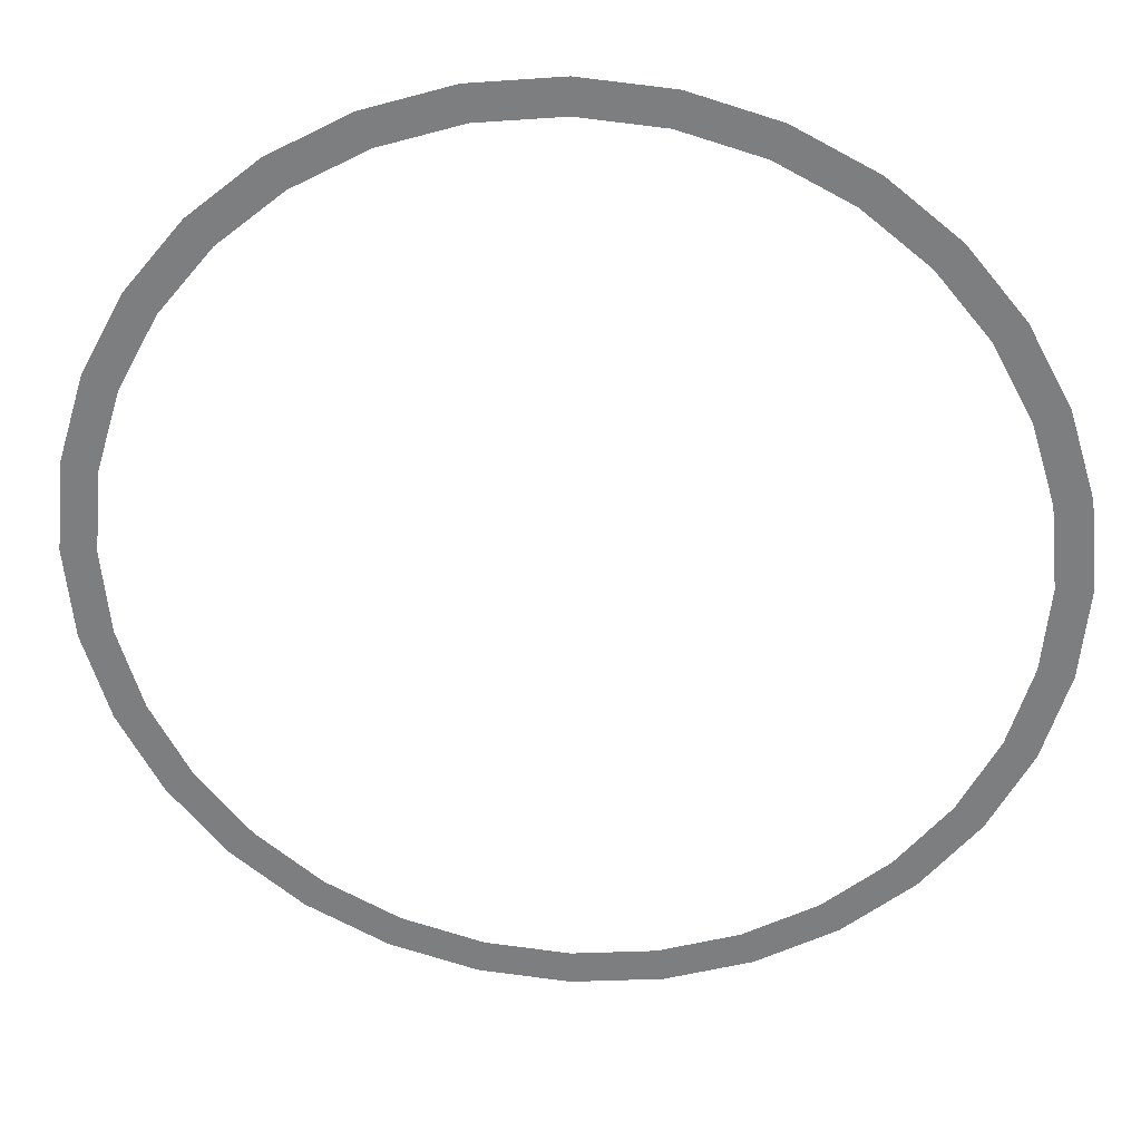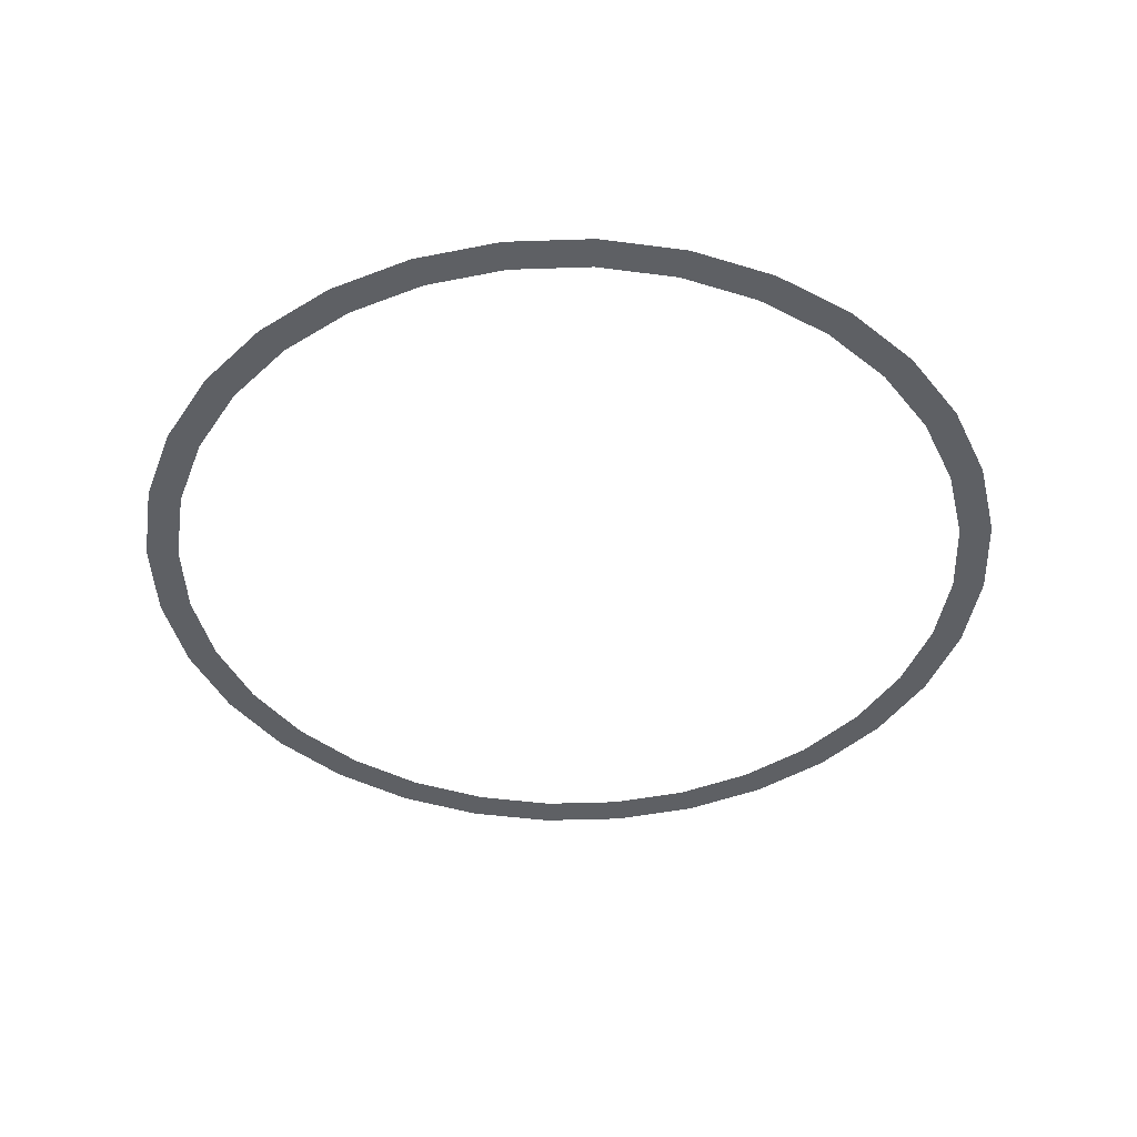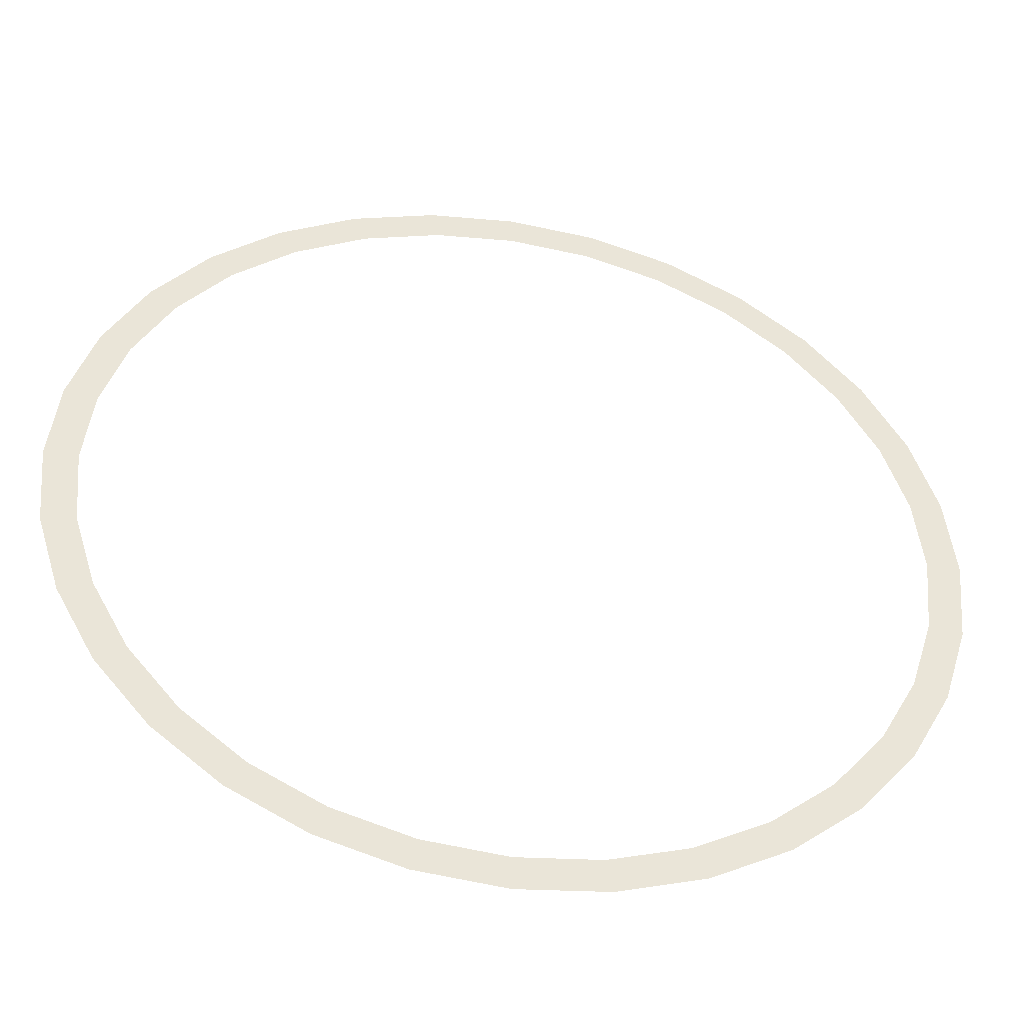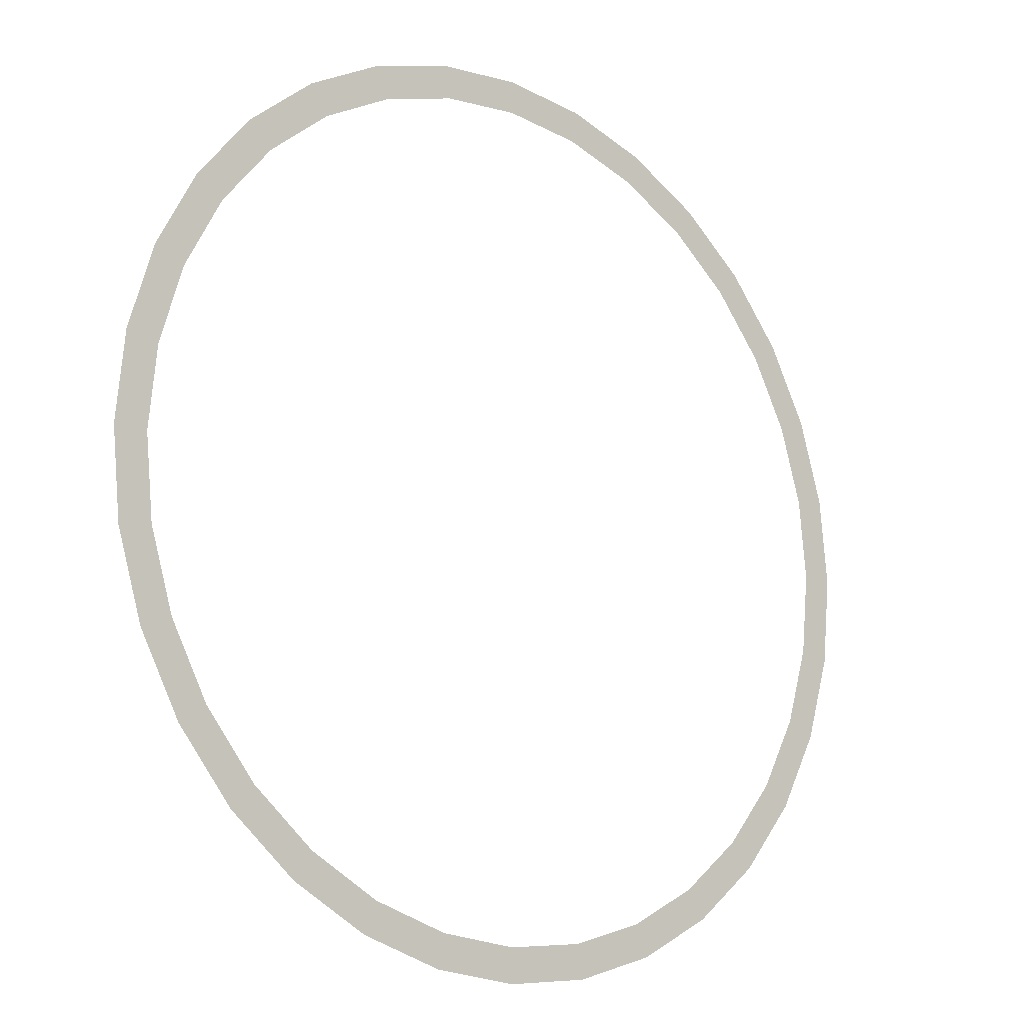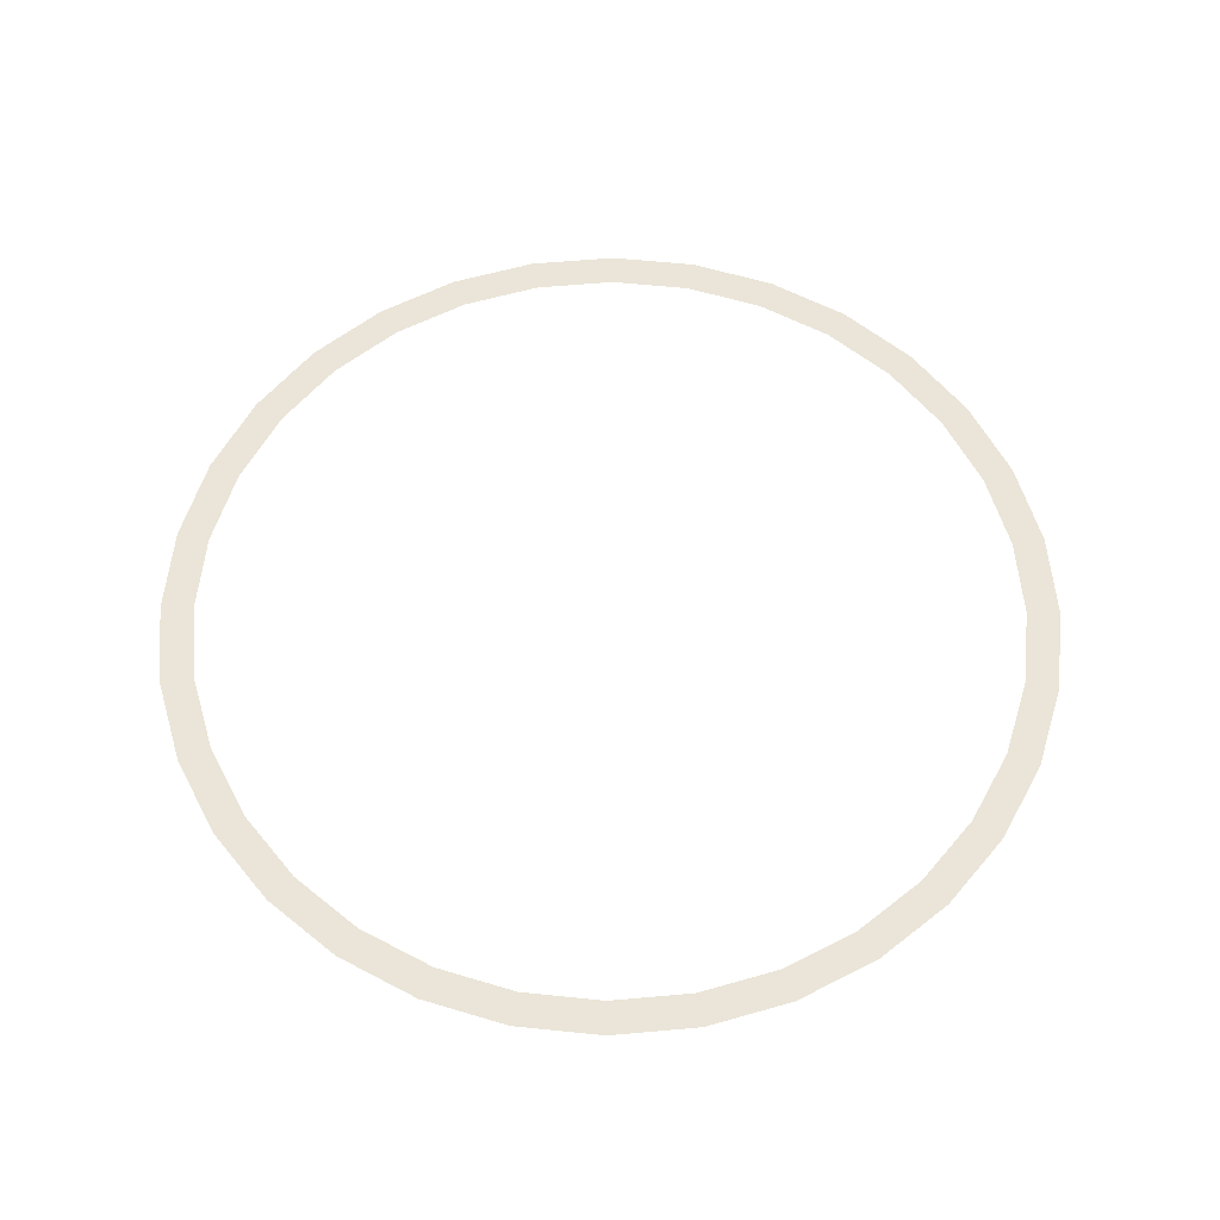
<metadata>
{"format":"obj","ext":"obj","renderer":"f3d","projection":"perspective","resolution":1024,"background":"white","views":[{"elev":30.1,"azim":4.5,"up":"+Z"},{"elev":-43.0,"azim":30.4,"up":"+Y"},{"elev":-45.2,"azim":169.7,"up":"+Z"},{"elev":-14.9,"azim":139.1,"up":"+Z"},{"elev":58.9,"azim":-89.6,"up":"+Y"}]}
</metadata>
<code>
o Circle.001
v 0 -3e-06 5
v -0.9755 -3e-06 4.904
v -1.913 -2e-06 4.619
v -2.778 -2e-06 4.157
v -3.536 -2e-06 3.536
v -4.157 -1e-06 2.778
v -4.619 -1e-06 1.913
v -4.904 -0 0.9755
v -5 0 0
v -4.904 0 -0.9755
v -4.619 1e-06 -1.913
v -4.157 1e-06 -2.778
v -3.536 2e-06 -3.536
v -2.778 2e-06 -4.157
v -1.913 2e-06 -4.619
v -0.9755 3e-06 -4.904
v 0 3e-06 -5
v 0.9755 3e-06 -4.904
v 1.913 2e-06 -4.619
v 2.778 2e-06 -4.157
v 3.536 2e-06 -3.536
v 4.157 1e-06 -2.778
v 4.619 1e-06 -1.913
v 4.904 0 -0.9755
v 5 0 0
v 4.904 -0 0.9755
v 4.619 -1e-06 1.913
v 4.157 -1e-06 2.778
v 3.536 -2e-06 3.536
v 2.778 -2e-06 4.157
v 1.913 -2e-06 4.619
v 0.9755 -3e-06 4.904
v -0.9027 -2e-06 4.538
v 0 -2e-06 4.627
v -1.771 -2e-06 4.275
v -2.571 -2e-06 3.847
v -3.272 -2e-06 3.272
v -3.847 -1e-06 2.571
v -4.275 -1e-06 1.771
v -4.538 -0 0.9027
v -4.627 0 0
v -4.538 0 -0.9027
v -4.275 1e-06 -1.771
v -3.847 1e-06 -2.571
v -3.272 2e-06 -3.272
v -2.571 2e-06 -3.847
v -1.771 2e-06 -4.275
v -0.9027 2e-06 -4.538
v 0 2e-06 -4.627
v 0.9027 2e-06 -4.538
v 1.771 2e-06 -4.275
v 2.571 2e-06 -3.847
v 3.272 2e-06 -3.272
v 3.847 1e-06 -2.571
v 4.275 1e-06 -1.771
v 4.538 0 -0.9027
v 4.627 0 0
v 4.538 -0 0.9027
v 4.275 -1e-06 1.771
v 3.847 -1e-06 2.571
v 3.272 -2e-06 3.272
v 2.571 -2e-06 3.847
v 1.771 -2e-06 4.275
v 0.9027 -2e-06 4.538
v 0 2e-06 -5
v -0.9755 2e-06 -4.904
v -1.913 2e-06 -4.619
v -2.778 2e-06 -4.157
v -3.536 2e-06 -3.536
v -4.157 0 -2.778
v -4.619 0 -1.913
v -4.904 0 -0.9755
v -5 0 0
v -4.904 -0 0.9755
v -4.619 -0 1.913
v -4.157 -0 2.778
v -3.536 -2e-06 3.536
v -2.778 -2e-06 4.157
v -1.913 -2e-06 4.619
v -0.9755 -2e-06 4.904
v 0 -2e-06 5
v 0.9755 -2e-06 4.904
v 1.913 -2e-06 4.619
v 2.778 -2e-06 4.157
v 3.536 -2e-06 3.536
v 4.157 -0 2.778
v 4.619 -0 1.913
v 4.904 -0 0.9755
v 5 0 0
v 4.904 0 -0.9755
v 4.619 0 -1.913
v 4.157 0 -2.778
v 3.536 2e-06 -3.536
v 2.778 2e-06 -4.157
v 1.913 2e-06 -4.619
v 0.9755 2e-06 -4.904
v -0.9027 2e-06 -4.538
v 0 2e-06 -4.627
v -1.771 2e-06 -4.275
v -2.571 2e-06 -3.847
v -3.272 2e-06 -3.272
v -3.847 0 -2.571
v -4.275 0 -1.771
v -4.538 0 -0.9027
v -4.627 0 0
v -4.538 -0 0.9027
v -4.275 -0 1.771
v -3.847 -0 2.571
v -3.272 -2e-06 3.272
v -2.571 -2e-06 3.847
v -1.771 -2e-06 4.275
v -0.9027 -2e-06 4.538
v 0 -2e-06 4.627
v 0.9027 -2e-06 4.538
v 1.771 -2e-06 4.275
v 2.571 -2e-06 3.847
v 3.272 -2e-06 3.272
v 3.847 -0 2.571
v 4.275 -0 1.771
v 4.538 -0 0.9027
v 4.627 0 0
v 4.538 0 -0.9027
v 4.275 0 -1.771
v 3.847 0 -2.571
v 3.272 2e-06 -3.272
v 2.571 2e-06 -3.847
v 1.771 2e-06 -4.275
v 0.9027 2e-06 -4.538
f 34 2 33
f 2 35 33
f 35 4 36
f 4 37 36
f 37 6 38
f 38 7 39
f 39 8 40
f 8 41 40
f 9 42 41
f 10 43 42
f 43 12 44
f 12 45 44
f 45 14 46
f 46 15 47
f 47 16 48
f 16 49 48
f 17 50 49
f 18 51 50
f 51 20 52
f 20 53 52
f 53 22 54
f 54 23 55
f 23 56 55
f 24 57 56
f 57 26 58
f 26 59 58
f 59 28 60
f 28 61 60
f 61 30 62
f 62 31 63
f 31 64 63
f 32 34 64
f 34 1 2
f 2 3 35
f 35 3 4
f 4 5 37
f 37 5 6
f 38 6 7
f 39 7 8
f 8 9 41
f 9 10 42
f 10 11 43
f 43 11 12
f 12 13 45
f 45 13 14
f 46 14 15
f 47 15 16
f 16 17 49
f 17 18 50
f 18 19 51
f 51 19 20
f 20 21 53
f 53 21 22
f 54 22 23
f 23 24 56
f 24 25 57
f 57 25 26
f 26 27 59
f 59 27 28
f 28 29 61
f 61 29 30
f 62 30 31
f 31 32 64
f 32 1 34
f 98 66 97
f 66 99 97
f 99 68 100
f 68 101 100
f 101 70 102
f 102 71 103
f 103 72 104
f 72 105 104
f 73 106 105
f 74 107 106
f 107 76 108
f 76 109 108
f 109 78 110
f 110 79 111
f 111 80 112
f 80 113 112
f 81 114 113
f 82 115 114
f 115 84 116
f 84 117 116
f 117 86 118
f 118 87 119
f 87 120 119
f 88 121 120
f 121 90 122
f 90 123 122
f 123 92 124
f 92 125 124
f 125 94 126
f 126 95 127
f 95 128 127
f 96 98 128
f 98 65 66
f 66 67 99
f 99 67 68
f 68 69 101
f 101 69 70
f 102 70 71
f 103 71 72
f 72 73 105
f 73 74 106
f 74 75 107
f 107 75 76
f 76 77 109
f 109 77 78
f 110 78 79
f 111 79 80
f 80 81 113
f 81 82 114
f 82 83 115
f 115 83 84
f 84 85 117
f 117 85 86
f 118 86 87
f 87 88 120
f 88 89 121
f 121 89 90
f 90 91 123
f 123 91 92
f 92 93 125
f 125 93 94
f 126 94 95
f 95 96 128
f 96 65 98

</code>
